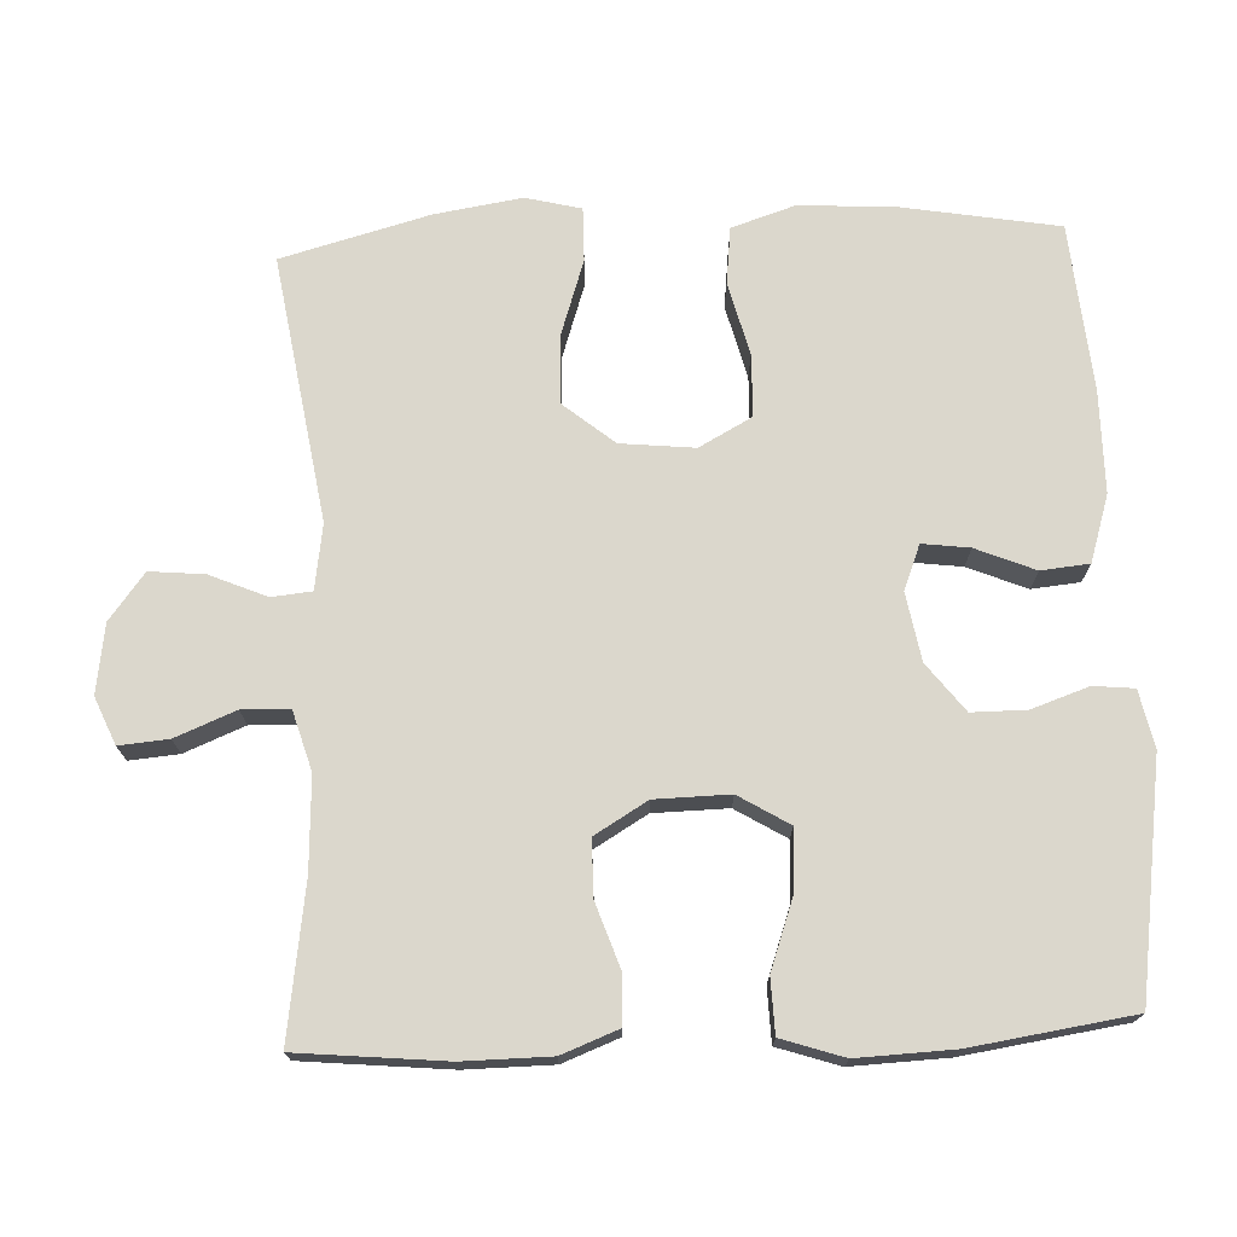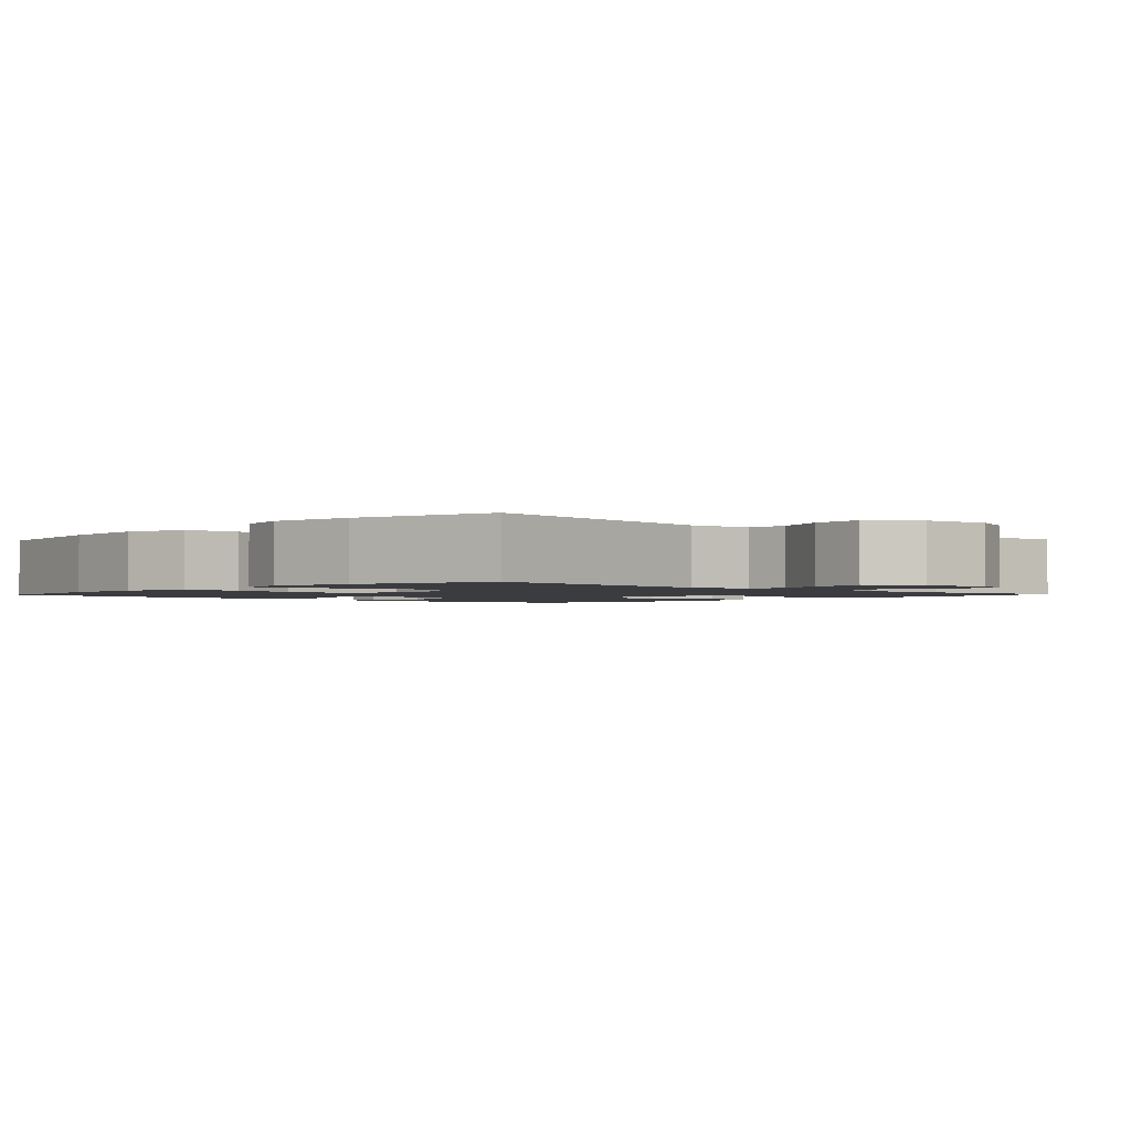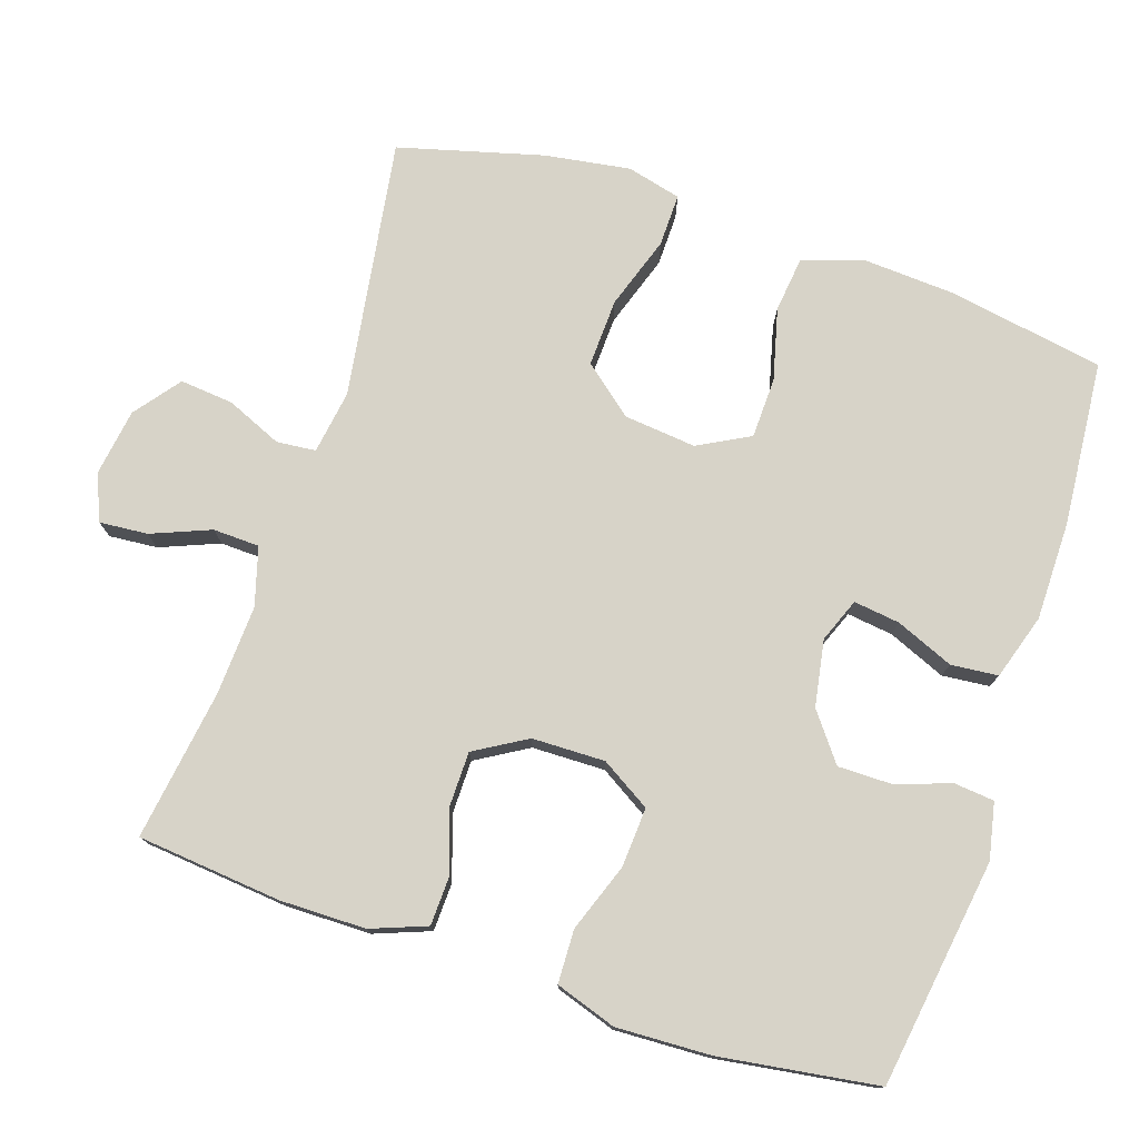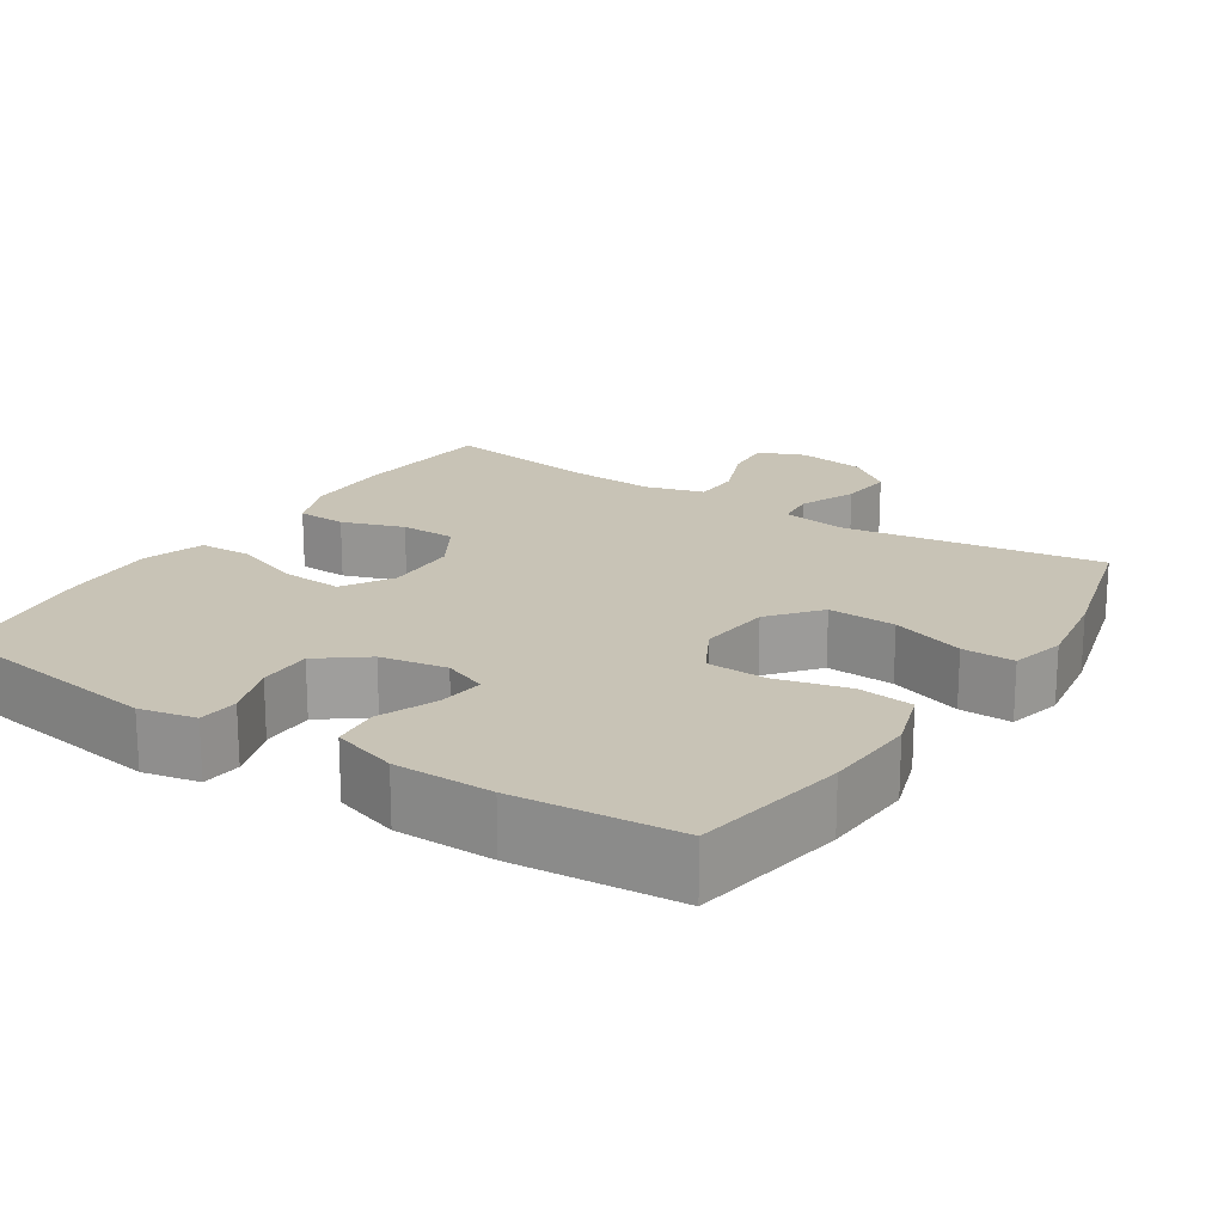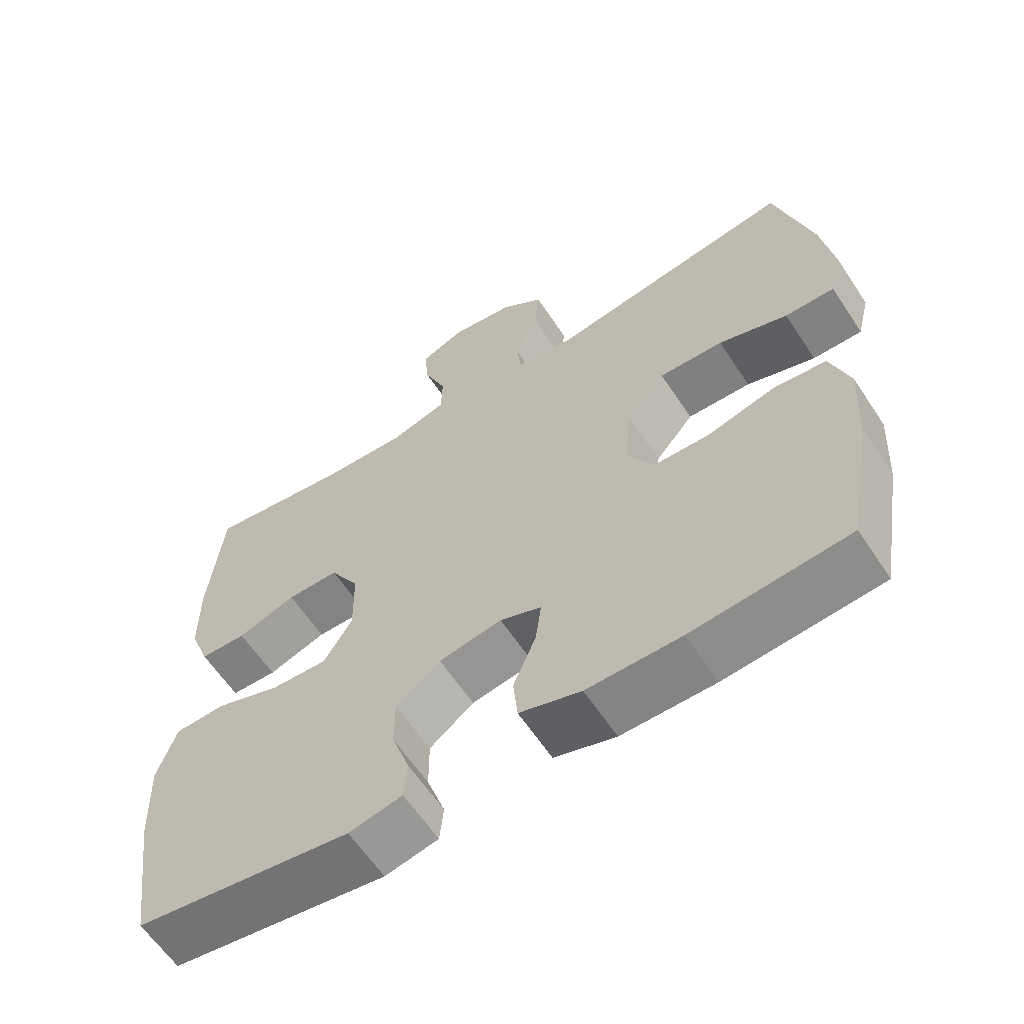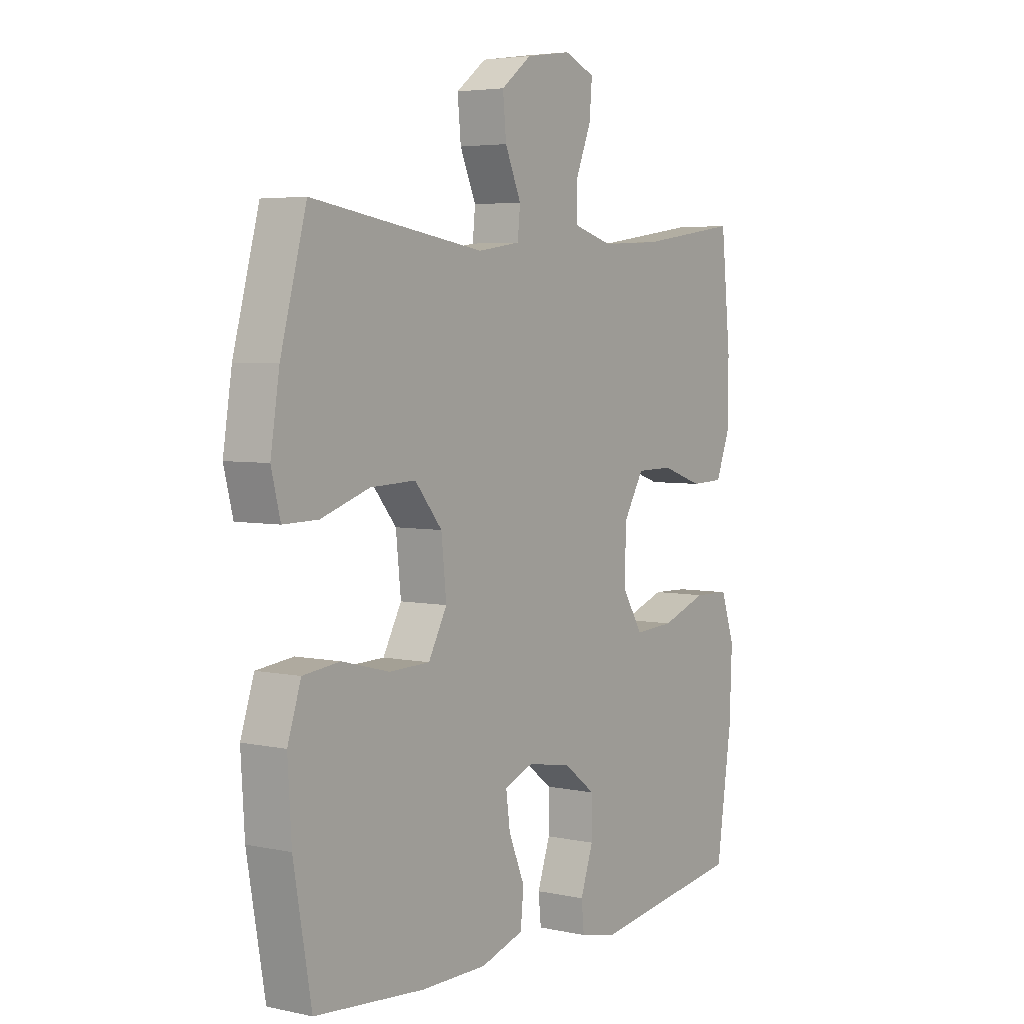
<metadata>
{"format":"obj","ext":"obj","renderer":"f3d","projection":"perspective","resolution":1024,"background":"white","views":[{"elev":73.1,"azim":87.4,"up":"+Y"},{"elev":-1.8,"azim":-43.3,"up":"+Y"},{"elev":76.6,"azim":108.3,"up":"+Y"},{"elev":19.4,"azim":-147.0,"up":"+Y"},{"elev":-61.5,"azim":-146.6,"up":"+Z"},{"elev":4.5,"azim":-55.2,"up":"+Z"}]}
</metadata>
<code>
o path1406
v -0.5482 0.0375 0.2811
v -0.5664 0.0375 0.1634
v -0.5477 0.0375 0.08901
v -0.4759 0.0375 0.09026
v -0.3758 0.0375 0.1239
v -0.2828 0.0375 0.1276
v -0.2268 0.0375 0.05979
v -0.2163 0.0375 -0.03979
v -0.2545 0.0375 -0.1108
v -0.3378 0.0375 -0.1133
v -0.436 0.0375 -0.08836
v -0.5123 0.0375 -0.09729
v -0.5399 0.0375 -0.1825
v -0.5322 0.0375 -0.3101
v -0.4951 0.0375 -0.5221
v -0.2689 0.0375 -0.5417
v -0.1332 0.0375 -0.541
v -0.04392 0.0375 -0.5127
v -0.03769 0.0375 -0.4478
v -0.07073 0.0375 -0.3684
v -0.07905 0.0375 -0.3048
v -0.01895 0.0375 -0.2811
v 0.07225 0.0375 -0.2971
v 0.137 0.0375 -0.3466
v 0.137 0.0375 -0.4203
v 0.1108 0.0375 -0.4969
v 0.1163 0.0375 -0.5518
v 0.1934 0.0375 -0.5681
v 0.5068 0.0375 -0.5221
v 0.5385 0.0375 -0.3044
v 0.5437 0.0375 -0.1746
v 0.5158 0.0375 -0.09083
v 0.4424 0.0375 -0.08856
v 0.3481 0.0375 -0.1226
v 0.2664 0.0375 -0.1276
v 0.2249 0.0375 -0.05956
v 0.2266 0.0375 0.04102
v 0.2688 0.0375 0.1124
v 0.3442 0.0375 0.1132
v 0.4294 0.0375 0.08421
v 0.4966 0.0375 0.08658
v 0.5257 0.0375 0.1629
v 0.5265 0.0375 0.2812
v 0.5068 0.0375 0.4796
v 0.2993 0.0375 0.4488
v 0.1756 0.0375 0.4425
v 0.09582 0.0375 0.4657
v 0.09366 0.0375 0.5295
v 0.1263 0.0375 0.6106
v 0.1319 0.0375 0.6772
v 0.06869 0.0375 0.7037
v -0.02391 0.0375 0.6898
v -0.08624 0.0375 0.6415
v -0.07925 0.0375 0.5681
v -0.04637 0.0375 0.4918
v -0.05162 0.0375 0.4379
v -0.139 0.0375 0.4245
v -0.4951 0.0375 0.4796
v -0.5482 -0.0375 0.2811
v -0.5664 -0.0375 0.1634
v -0.5477 -0.0375 0.08901
v -0.4759 -0.0375 0.09026
v -0.3758 -0.0375 0.1239
v -0.2828 -0.0375 0.1276
v -0.2268 -0.0375 0.05979
v -0.2163 -0.0375 -0.03979
v -0.2545 -0.0375 -0.1108
v -0.3378 -0.0375 -0.1133
v -0.436 -0.0375 -0.08836
v -0.5123 -0.0375 -0.09729
v -0.5399 -0.0375 -0.1825
v -0.5322 -0.0375 -0.3101
v -0.4951 -0.0375 -0.5221
v -0.2689 -0.0375 -0.5417
v -0.1332 -0.0375 -0.541
v -0.04392 -0.0375 -0.5127
v -0.03769 -0.0375 -0.4478
v -0.07073 -0.0375 -0.3684
v -0.07905 -0.0375 -0.3048
v -0.01895 -0.0375 -0.2811
v 0.07225 -0.0375 -0.2971
v 0.137 -0.0375 -0.3466
v 0.137 -0.0375 -0.4203
v 0.1108 -0.0375 -0.4969
v 0.1163 -0.0375 -0.5518
v 0.1934 -0.0375 -0.5681
v 0.5068 -0.0375 -0.5221
v 0.5385 -0.0375 -0.3044
v 0.5437 -0.0375 -0.1746
v 0.5158 -0.0375 -0.09083
v 0.4424 -0.0375 -0.08856
v 0.3481 -0.0375 -0.1226
v 0.2664 -0.0375 -0.1276
v 0.2249 -0.0375 -0.05956
v 0.2266 -0.0375 0.04102
v 0.2688 -0.0375 0.1124
v 0.3442 -0.0375 0.1132
v 0.4294 -0.0375 0.08421
v 0.4966 -0.0375 0.08658
v 0.5257 -0.0375 0.1629
v 0.5265 -0.0375 0.2812
v 0.5068 -0.0375 0.4796
v 0.2993 -0.0375 0.4488
v 0.1756 -0.0375 0.4425
v 0.09582 -0.0375 0.4657
v 0.09366 -0.0375 0.5295
v 0.1263 -0.0375 0.6106
v 0.1319 -0.0375 0.6772
v 0.06869 -0.0375 0.7037
v -0.02391 -0.0375 0.6898
v -0.08624 -0.0375 0.6415
v -0.07925 -0.0375 0.5681
v -0.04637 -0.0375 0.4918
v -0.05162 -0.0375 0.4379
v -0.139 -0.0375 0.4245
v -0.4951 -0.0375 0.4796
v 0.1319 0.0375 0.6772
v 0.1319 0.0375 0.6772
v 0.06869 0.0375 0.7037
v -0.02391 0.0375 0.6898
v -0.08624 0.0375 0.6415
v 0.1263 0.0375 0.6106
v -0.07925 0.0375 0.5681
v 0.09366 0.0375 0.5295
v -0.04637 0.0375 0.4918
v 0.09582 0.0375 0.4657
v 0.09582 0.0375 0.4657
v -0.05162 0.0375 0.4379
v -0.05162 0.0375 0.4379
v 0.1756 0.0375 0.4425
v 0.5068 0.0375 0.4796
v 0.5068 0.0375 0.4796
v 0.2993 0.0375 0.4488
v -0.139 0.0375 0.4245
v -0.4951 0.0375 0.4796
v -0.4951 0.0375 0.4796
v 0.5265 0.0375 0.2812
v -0.5482 0.0375 0.2811
v 0.5257 0.0375 0.1629
v -0.5664 0.0375 0.1634
v -0.5477 0.0375 0.08901
v -0.5477 0.0375 0.08901
v 0.4966 0.0375 0.08658
v 0.4966 0.0375 0.08658
v -0.3758 0.0375 0.1239
v -0.2828 0.0375 0.1276
v 0.2688 0.0375 0.1124
v 0.3442 0.0375 0.1132
v -0.2268 0.0375 0.05979
v -0.4759 0.0375 0.09026
v 0.4294 0.0375 0.08421
v 0.2266 0.0375 0.04102
v -0.2163 0.0375 -0.03979
v 0.2249 0.0375 -0.05956
v -0.2545 0.0375 -0.1108
v 0.2664 0.0375 -0.1276
v 0.2664 0.0375 -0.1276
v -0.3378 0.0375 -0.1133
v -0.436 0.0375 -0.08836
v -0.5123 0.0375 -0.09729
v -0.5123 0.0375 -0.09729
v 0.5158 0.0375 -0.09083
v 0.5158 0.0375 -0.09083
v 0.4424 0.0375 -0.08856
v 0.3481 0.0375 -0.1226
v 0.5437 0.0375 -0.1746
v -0.5399 0.0375 -0.1825
v 0.5385 0.0375 -0.3044
v -0.5322 0.0375 -0.3101
v -0.01895 0.0375 -0.2811
v 0.07225 0.0375 -0.2971
v -0.07905 0.0375 -0.3048
v -0.07905 0.0375 -0.3048
v 0.137 0.0375 -0.3466
v -0.07073 0.0375 -0.3684
v 0.137 0.0375 -0.4203
v -0.03769 0.0375 -0.4478
v 0.1108 0.0375 -0.4969
v 0.5068 0.0375 -0.5221
v 0.5068 0.0375 -0.5221
v -0.04392 0.0375 -0.5127
v -0.04392 0.0375 -0.5127
v 0.1163 0.0375 -0.5518
v 0.1163 0.0375 -0.5518
v -0.4951 0.0375 -0.5221
v -0.4951 0.0375 -0.5221
v -0.1332 0.0375 -0.541
v -0.2689 0.0375 -0.5417
v 0.1934 0.0375 -0.5681
v 0.1319 -0.0375 0.6772
v 0.1319 -0.0375 0.6772
v 0.06869 -0.0375 0.7037
v -0.02391 -0.0375 0.6898
v -0.08624 -0.0375 0.6415
v 0.1263 -0.0375 0.6106
v -0.07925 -0.0375 0.5681
v 0.09366 -0.0375 0.5295
v -0.04637 -0.0375 0.4918
v 0.09582 -0.0375 0.4657
v 0.09582 -0.0375 0.4657
v -0.05162 -0.0375 0.4379
v -0.05162 -0.0375 0.4379
v 0.1756 -0.0375 0.4425
v 0.5068 -0.0375 0.4796
v 0.5068 -0.0375 0.4796
v 0.2993 -0.0375 0.4488
v -0.139 -0.0375 0.4245
v -0.4951 -0.0375 0.4796
v -0.4951 -0.0375 0.4796
v 0.5265 -0.0375 0.2812
v -0.5482 -0.0375 0.2811
v 0.5257 -0.0375 0.1629
v -0.5664 -0.0375 0.1634
v -0.5477 -0.0375 0.08901
v -0.5477 -0.0375 0.08901
v 0.4966 -0.0375 0.08658
v 0.4966 -0.0375 0.08658
v -0.3758 -0.0375 0.1239
v -0.2828 -0.0375 0.1276
v 0.2688 -0.0375 0.1124
v 0.3442 -0.0375 0.1132
v -0.2268 -0.0375 0.05979
v -0.4759 -0.0375 0.09026
v 0.4294 -0.0375 0.08421
v 0.2266 -0.0375 0.04102
v -0.2163 -0.0375 -0.03979
v 0.2249 -0.0375 -0.05956
v -0.2545 -0.0375 -0.1108
v 0.2664 -0.0375 -0.1276
v 0.2664 -0.0375 -0.1276
v -0.3378 -0.0375 -0.1133
v -0.436 -0.0375 -0.08836
v -0.5123 -0.0375 -0.09729
v -0.5123 -0.0375 -0.09729
v 0.5158 -0.0375 -0.09083
v 0.5158 -0.0375 -0.09083
v 0.4424 -0.0375 -0.08856
v 0.3481 -0.0375 -0.1226
v 0.5437 -0.0375 -0.1746
v -0.5399 -0.0375 -0.1825
v 0.5385 -0.0375 -0.3044
v -0.5322 -0.0375 -0.3101
v -0.01895 -0.0375 -0.2811
v 0.07225 -0.0375 -0.2971
v -0.07905 -0.0375 -0.3048
v -0.07905 -0.0375 -0.3048
v 0.137 -0.0375 -0.3466
v -0.07073 -0.0375 -0.3684
v 0.137 -0.0375 -0.4203
v -0.03769 -0.0375 -0.4478
v 0.1108 -0.0375 -0.4969
v 0.5068 -0.0375 -0.5221
v 0.5068 -0.0375 -0.5221
v -0.04392 -0.0375 -0.5127
v -0.04392 -0.0375 -0.5127
v 0.1163 -0.0375 -0.5518
v 0.1163 -0.0375 -0.5518
v -0.4951 -0.0375 -0.5221
v -0.4951 -0.0375 -0.5221
v -0.1332 -0.0375 -0.541
v -0.2689 -0.0375 -0.5417
v 0.1934 -0.0375 -0.5681
f 225 222 226
f 262 251 256
f 238 247 241
f 203 220 206
f 208 219 207
f 248 260 250
f 245 228 231
f 212 210 221
f 243 228 245
f 222 207 219
f 229 244 247
f 211 218 208
f 241 249 252
f 238 239 237
f 225 201 222
f 227 243 244
f 261 231 242
f 220 203 199
f 261 242 258
f 192 193 195
f 220 201 225
f 204 206 210
f 221 206 220
f 197 198 199
f 225 226 227
f 261 245 231
f 224 212 221
f 218 211 213
f 252 249 262
f 198 197 196
f 262 249 251
f 229 247 238
f 239 238 241
f 199 201 220
f 241 247 249
f 223 213 214
f 190 192 195
f 227 244 229
f 194 196 193
f 219 208 218
f 201 207 222
f 199 198 201
f 227 226 243
f 206 221 210
f 240 231 232
f 245 261 248
f 216 212 224
f 195 193 197
f 260 248 261
f 218 213 223
f 250 260 254
f 196 197 193
f 242 231 240
f 235 237 239
f 226 228 243
f 240 232 233
f 118 51 109 191
f 51 52 110 109
f 52 53 111 110
f 49 50 108 107
f 53 54 112 111
f 48 49 107 106
f 54 55 113 112
f 127 48 106 200
f 55 129 202 113
f 46 47 105 104
f 132 45 103 205
f 45 46 104 103
f 57 136 209 115
f 56 57 115 114
f 43 44 102 101
f 58 1 59 116
f 42 43 101 100
f 1 2 60 59
f 2 142 215 60
f 144 42 100 217
f 5 6 64 63
f 38 39 97 96
f 6 7 65 64
f 4 5 63 62
f 3 4 62 61
f 40 41 99 98
f 39 40 98 97
f 37 38 96 95
f 7 8 66 65
f 36 37 95 94
f 8 9 67 66
f 157 36 94 230
f 10 11 69 68
f 11 161 234 69
f 163 33 91 236
f 33 34 92 91
f 31 32 90 89
f 12 13 71 70
f 9 10 68 67
f 34 35 93 92
f 30 31 89 88
f 13 14 72 71
f 22 23 81 80
f 173 22 80 246
f 23 24 82 81
f 20 21 79 78
f 24 25 83 82
f 19 20 78 77
f 25 26 84 83
f 180 30 88 253
f 182 19 77 255
f 26 184 257 84
f 14 186 259 72
f 17 18 76 75
f 16 17 75 74
f 15 16 74 73
f 28 29 87 86
f 27 28 86 85
f 152 153 149
f 189 183 178
f 165 168 174
f 130 133 147
f 135 134 146
f 175 177 187
f 172 158 155
f 139 148 137
f 170 172 155
f 149 146 134
f 156 174 171
f 138 135 145
f 168 179 176
f 165 164 166
f 152 149 128
f 154 171 170
f 188 169 158
f 147 126 130
f 188 185 169
f 119 122 120
f 147 152 128
f 131 137 133
f 148 147 133
f 124 126 125
f 152 154 153
f 188 158 172
f 151 148 139
f 145 140 138
f 179 189 176
f 125 123 124
f 189 178 176
f 156 165 174
f 166 168 165
f 126 147 128
f 168 176 174
f 150 141 140
f 117 122 119
f 154 156 171
f 121 120 123
f 146 145 135
f 128 149 134
f 126 128 125
f 154 170 153
f 133 137 148
f 167 159 158
f 172 175 188
f 143 151 139
f 122 124 120
f 187 188 175
f 145 150 140
f 177 181 187
f 123 120 124
f 169 167 158
f 162 166 164
f 153 170 155
f 167 160 159

</code>
